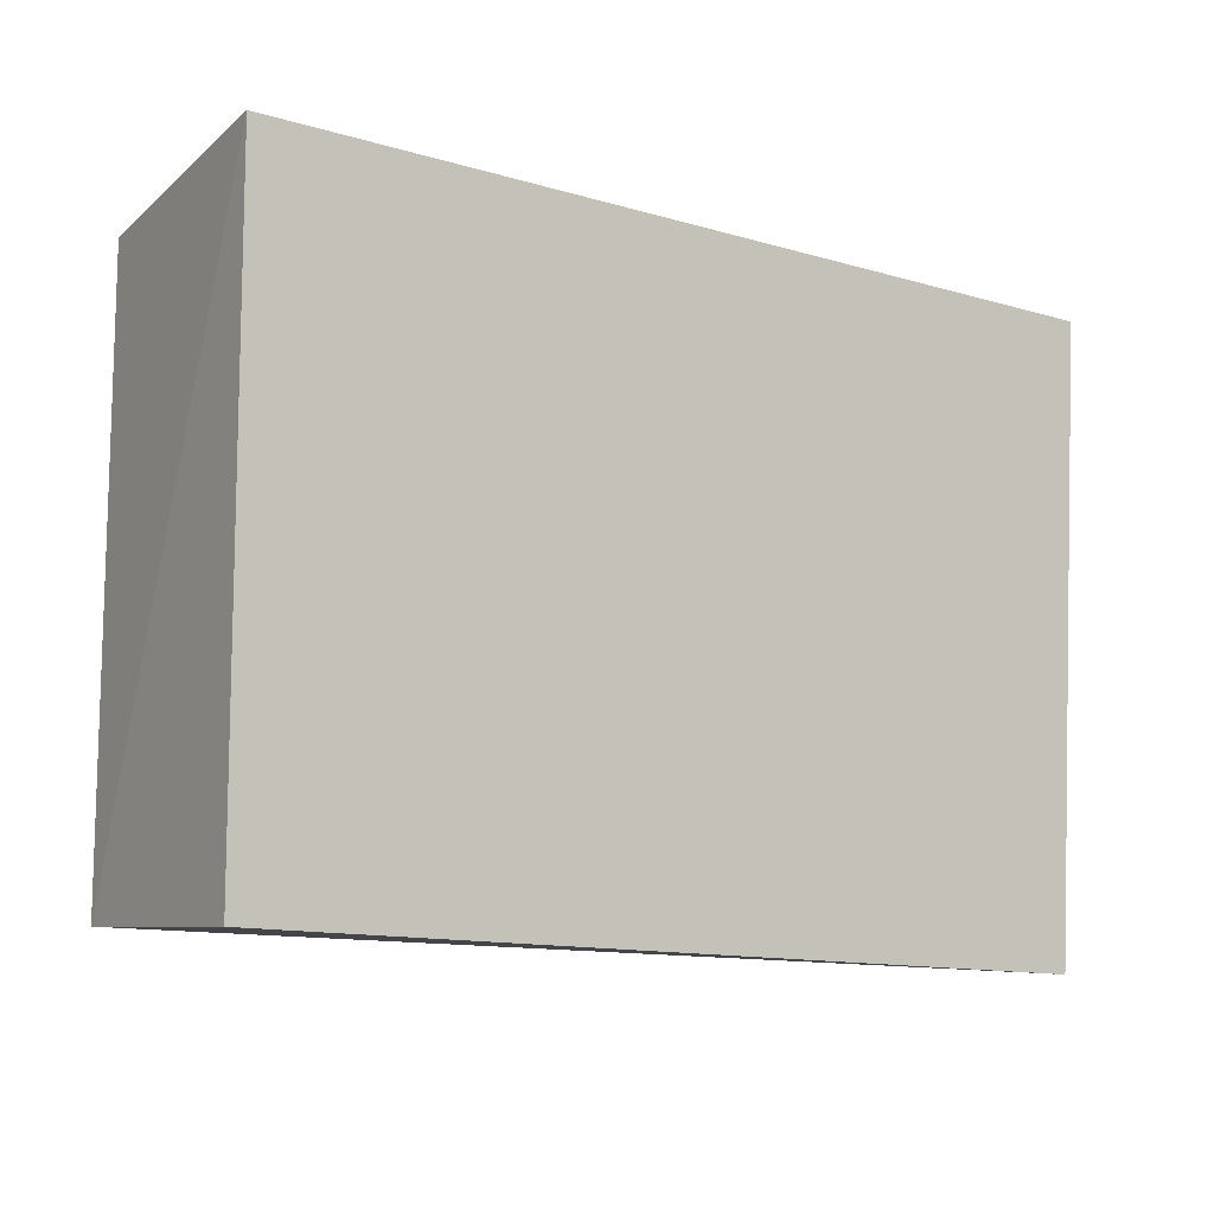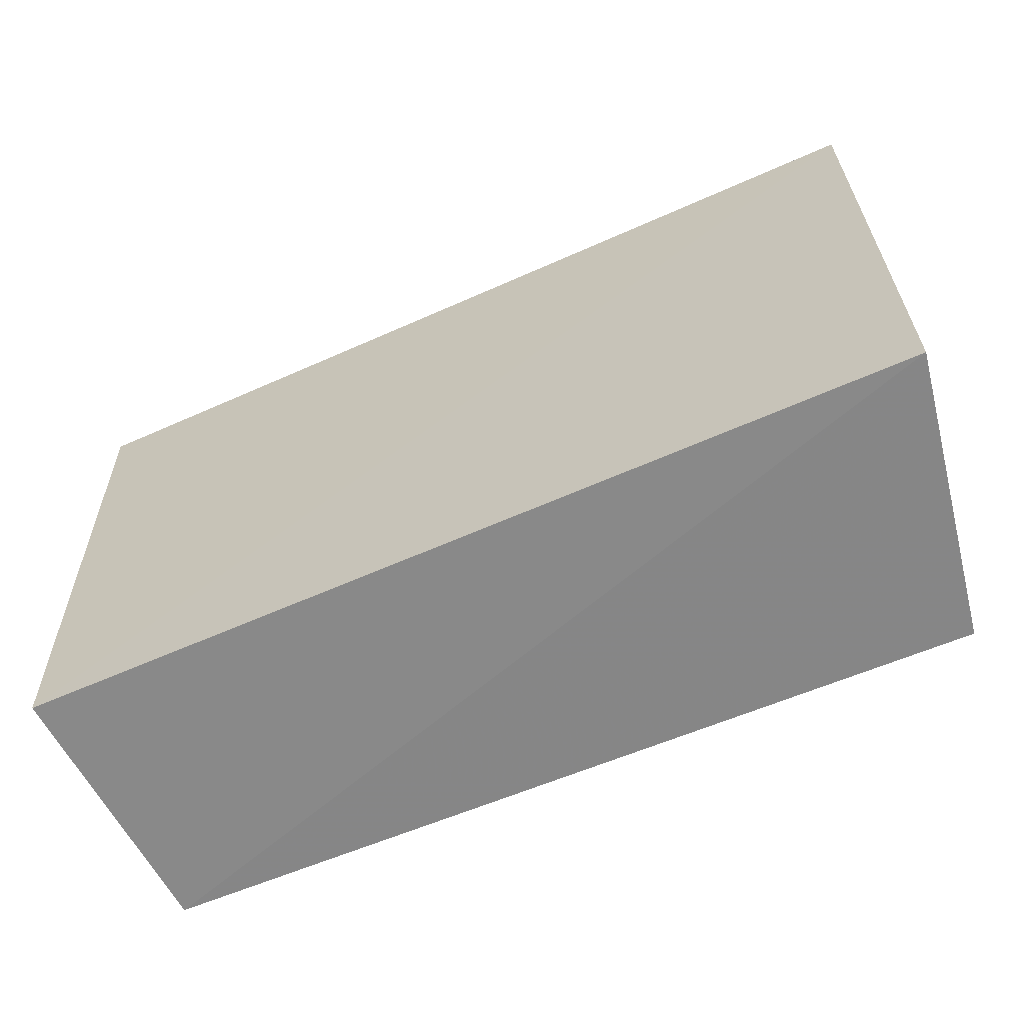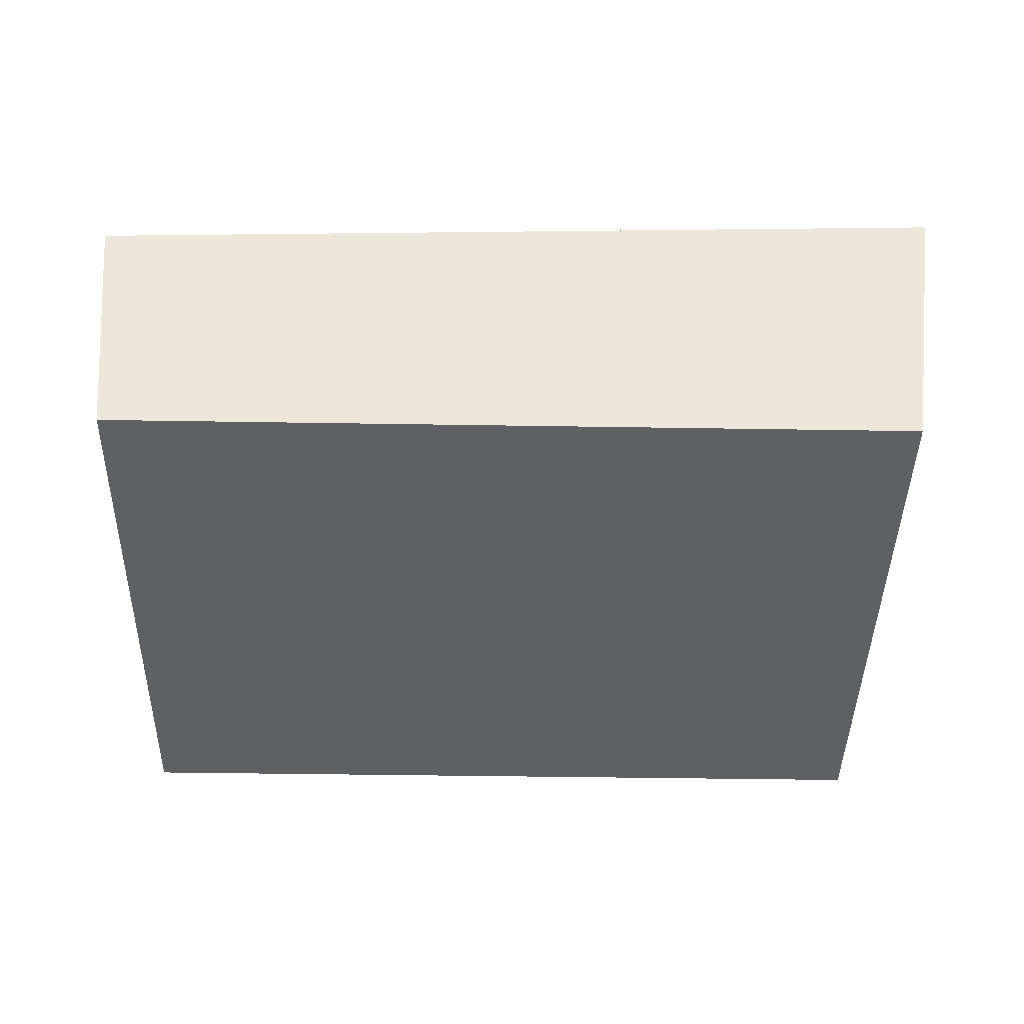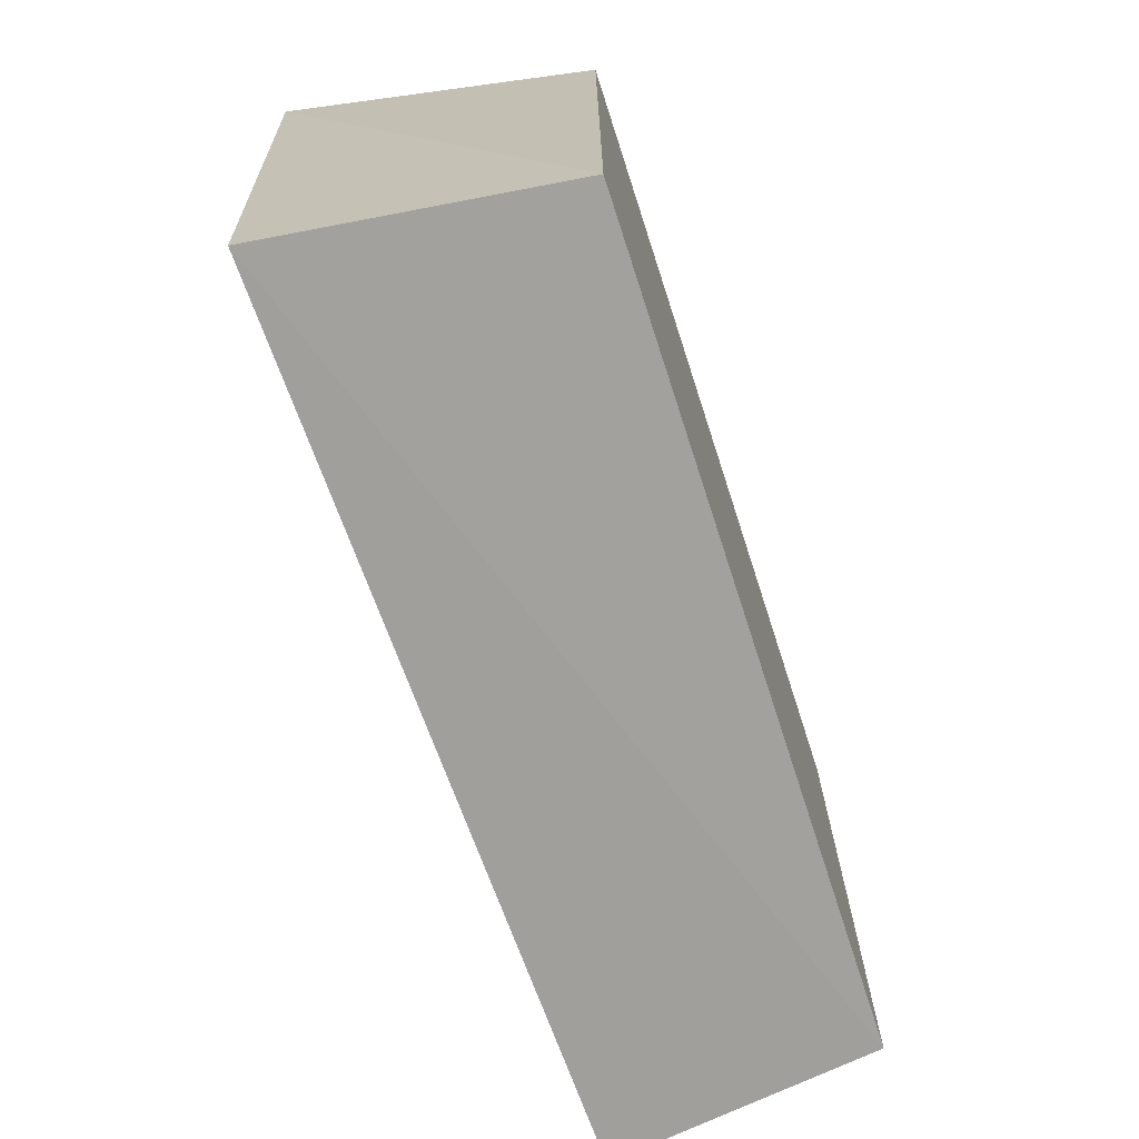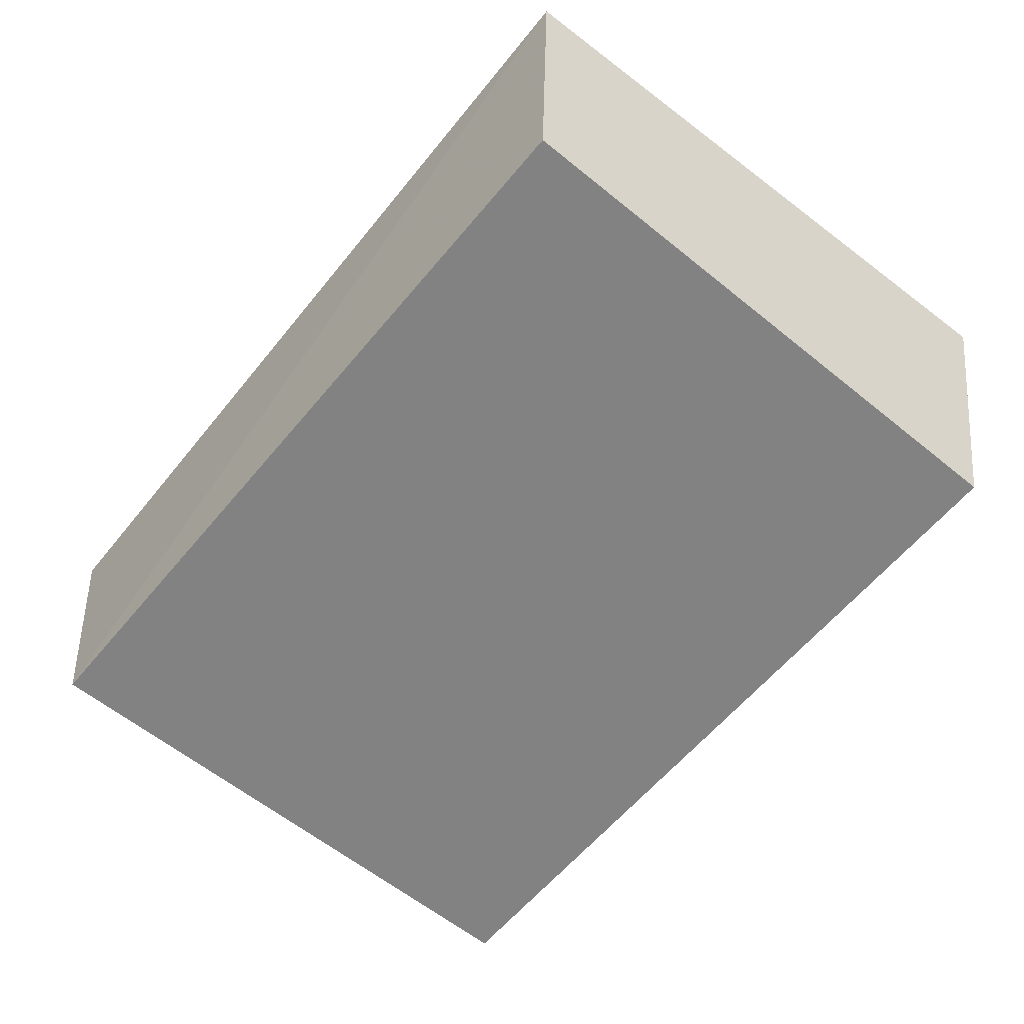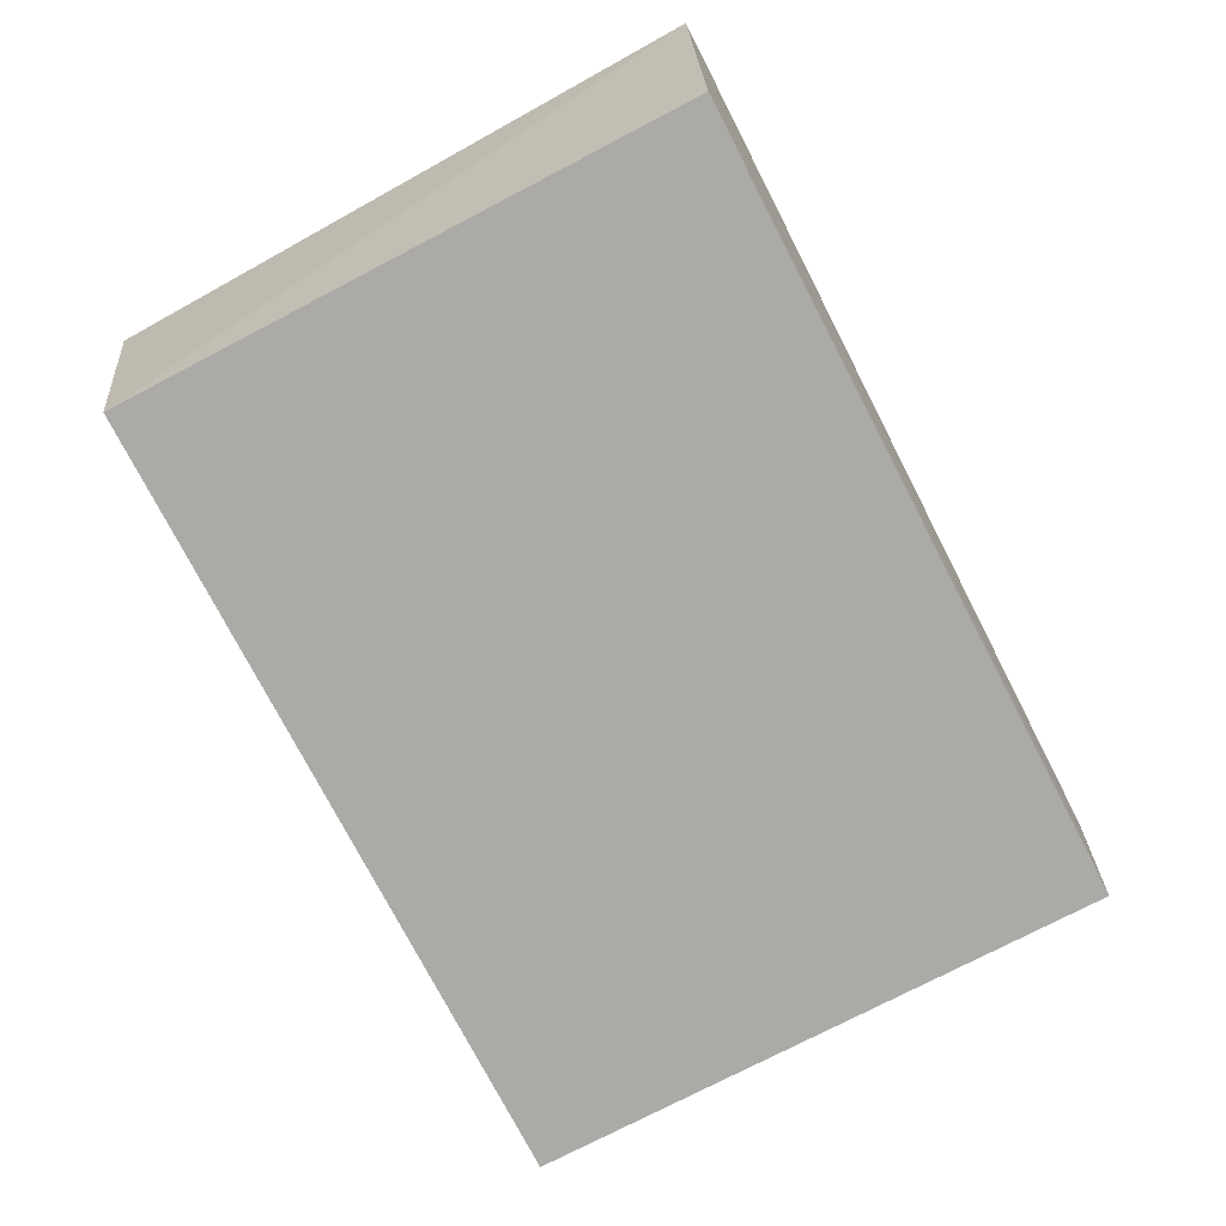
<metadata>
{"format":"obj","ext":"obj","renderer":"f3d","projection":"perspective","resolution":1024,"background":"white","views":[{"elev":-11.2,"azim":141.6,"up":"+Z"},{"elev":-66.4,"azim":-157.9,"up":"+Z"},{"elev":-43.1,"azim":178.9,"up":"+Y"},{"elev":-70.3,"azim":-72.0,"up":"+Z"},{"elev":-60.8,"azim":-129.6,"up":"+Y"},{"elev":-76.0,"azim":-62.5,"up":"+Y"}]}
</metadata>
<code>
v 0.1783 0.155 0.007576
v 0.1783 0.155 -0.2348
v 0.1955 0.2731 0.01288
v -0.1777 0.2841 0.0149
v -0.155 0.155 0.007576
v -0.1718 0.2741 -0.2446
v 0.1897 0.2639 -0.2412
v -0.155 0.155 -0.2348
f 1 2 3
f 1 3 4
f 5 2 1
f 5 1 4
f 7 3 2
f 7 2 6
f 7 6 4
f 7 4 3
f 8 5 4
f 8 4 6
f 8 6 2
f 8 2 5

</code>
